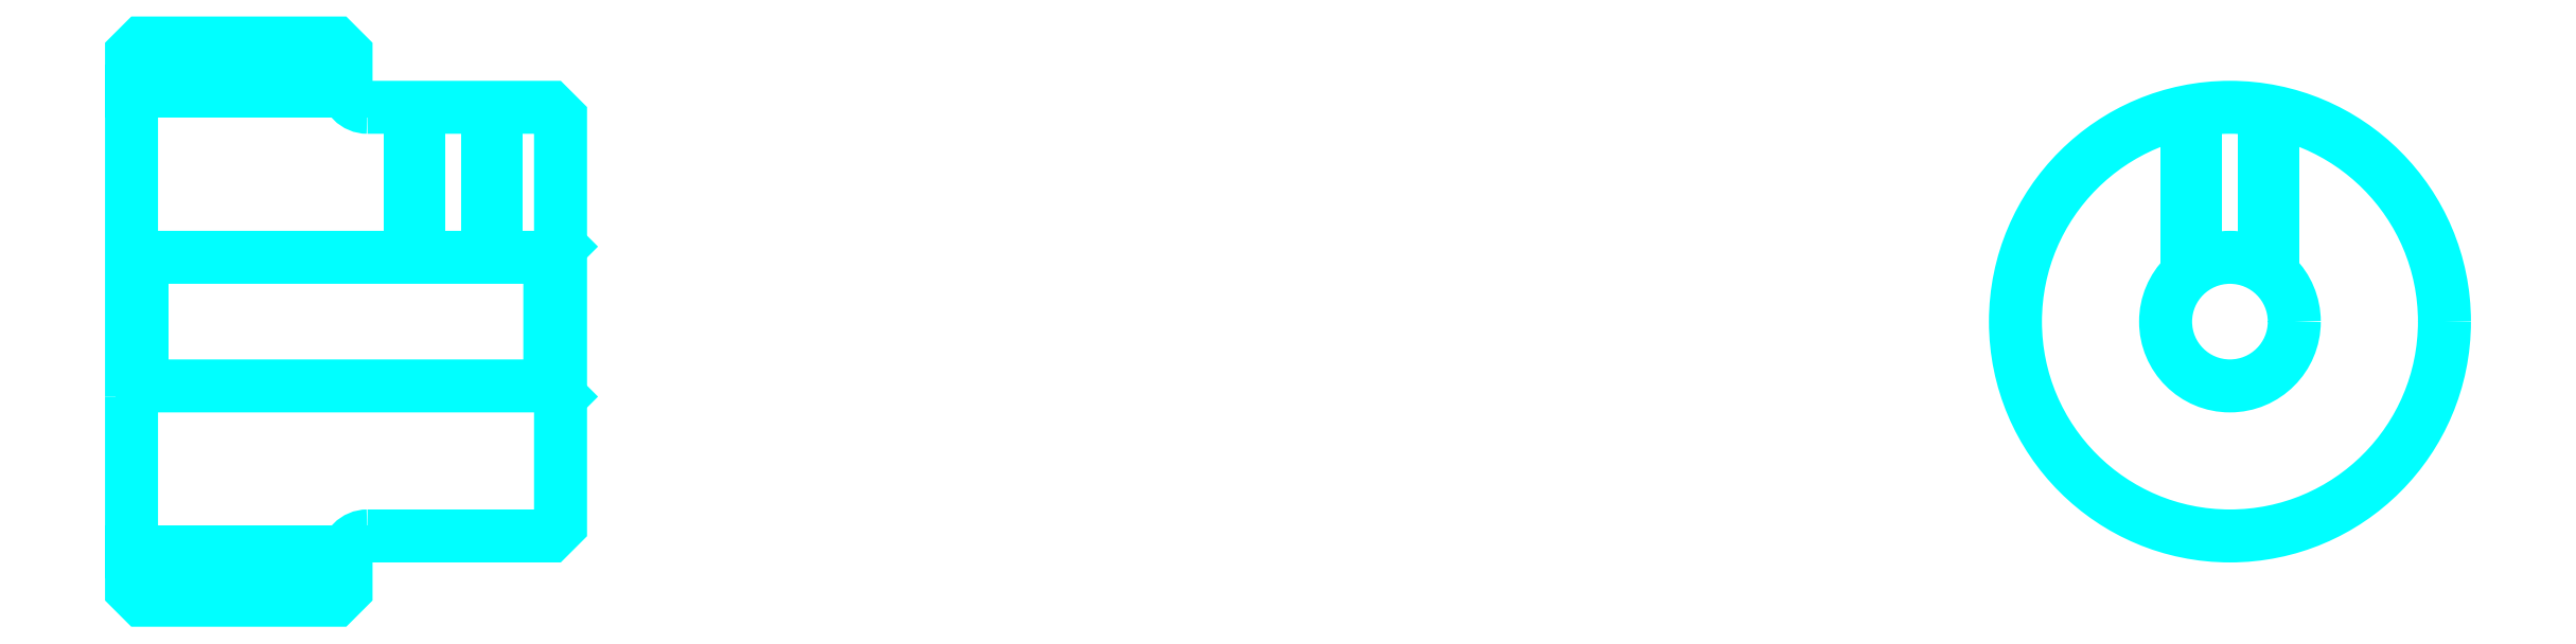
<metadata>
{"format":"dxf","ext":"dxf","renderer":"ezdxf+matplotlib","layout":"modelspace","background":"white","min_lineweight":24,"dpi":150}
</metadata>
<code>
0
SECTION
2
ENTITIES
0
LINE
8
0
10
70.43
20
81.62
30
0
11
80.43
21
81.62
31
0
0
LINE
8
0
10
70.43
20
60.12
30
0
11
80.43
21
60.12
31
0
0
LINE
8
0
10
89.93
20
67.87
30
0
11
90.43
21
67.37
31
0
0
LINE
8
0
10
89.93
20
73.87
30
0
11
90.43
21
74.37
31
0
0
LINE
8
0
10
70.93
20
73.87
30
0
11
70.93
21
67.87
31
0
0
POLYLINE
8
0
66
1
10
0
20
0
30
0
70
2
0
VERTEX
8
0
10
70.43
20
67.37
30
0
70
0
0
VERTEX
8
0
10
70.93
20
67.87
30
0
70
0
0
VERTEX
8
0
10
89.93
20
67.87
30
0
70
0
0
VERTEX
8
0
10
89.93
20
73.87
30
0
70
0
0
VERTEX
8
0
10
70.93
20
73.87
30
0
70
0
0
VERTEX
8
0
10
70.43
20
74.37
30
0
70
0
0
SEQEND
8
0
0
ARC
8
0
10
81.43
20
81.87
30
0
40
1
50
180
51
270
0
ARC
8
0
10
81.43
20
59.87
30
0
40
1
50
90
51
180
0
POLYLINE
8
0
66
1
10
0
20
0
30
0
70
2
0
VERTEX
8
0
10
87.43
20
80.87
30
0
70
0
0
VERTEX
8
0
10
87.43
20
73.87
30
0
70
0
0
SEQEND
8
0
0
POLYLINE
8
0
66
1
10
0
20
0
30
0
70
2
0
VERTEX
8
0
10
83.43
20
80.87
30
0
70
0
0
VERTEX
8
0
10
83.43
20
73.87
30
0
70
0
0
SEQEND
8
0
0
POLYLINE
8
0
66
1
10
0
20
0
30
0
70
2
0
VERTEX
8
0
10
87.05
20
80.87
30
0
70
0
0
VERTEX
8
0
10
87.05
20
73.87
30
0
70
0
0
SEQEND
8
0
0
POLYLINE
8
0
66
1
10
0
20
0
30
0
70
2
0
VERTEX
8
0
10
83.81
20
80.87
30
0
70
0
0
VERTEX
8
0
10
83.81
20
73.87
30
0
70
0
0
SEQEND
8
0
0
POLYLINE
8
0
66
1
10
0
20
0
30
0
70
2
0
VERTEX
8
0
10
166.3
20
73.11
30
0
70
0
0
VERTEX
8
0
10
166.3
20
80.67
30
0
70
0
0
SEQEND
8
0
0
POLYLINE
8
0
66
1
10
0
20
0
30
0
70
2
0
VERTEX
8
0
10
170.3
20
73.11
30
0
70
0
0
VERTEX
8
0
10
170.3
20
80.67
30
0
70
0
0
SEQEND
8
0
0
POLYLINE
8
0
66
1
10
0
20
0
30
0
70
2
0
VERTEX
8
0
10
166.6
20
73.39
30
0
70
0
0
VERTEX
8
0
10
166.6
20
80.74
30
0
70
0
0
SEQEND
8
0
0
POLYLINE
8
0
66
1
10
0
20
0
30
0
70
2
0
VERTEX
8
0
10
169.9
20
73.39
30
0
70
0
0
VERTEX
8
0
10
169.9
20
80.74
30
0
70
0
0
SEQEND
8
0
0
POLYLINE
8
0
66
1
10
0
20
0
30
0
70
2
0
VERTEX
8
0
10
70.43
20
67.37
30
0
70
0
0
VERTEX
8
0
10
70.43
20
58.37
30
0
70
0
0
VERTEX
8
0
10
70.93
20
57.87
30
0
70
0
0
VERTEX
8
0
10
79.93
20
57.87
30
0
70
0
0
VERTEX
8
0
10
80.43
20
58.37
30
0
70
0
0
VERTEX
8
0
10
80.43
20
59.87
30
0
70
0
0
SEQEND
8
0
0
POLYLINE
8
0
66
1
10
0
20
0
30
0
70
2
0
VERTEX
8
0
10
81.43
20
60.87
30
0
70
0
0
VERTEX
8
0
10
89.93
20
60.87
30
0
70
0
0
VERTEX
8
0
10
90.43
20
61.37
30
0
70
0
0
VERTEX
8
0
10
90.43
20
80.37
30
0
70
0
0
VERTEX
8
0
10
89.93
20
80.87
30
0
70
0
0
VERTEX
8
0
10
81.43
20
80.87
30
0
70
0
0
SEQEND
8
0
0
POLYLINE
8
0
66
1
10
0
20
0
30
0
70
2
0
VERTEX
8
0
10
80.43
20
81.87
30
0
70
0
0
VERTEX
8
0
10
80.43
20
83.37
30
0
70
0
0
VERTEX
8
0
10
79.93
20
83.87
30
0
70
0
0
VERTEX
8
0
10
70.93
20
83.87
30
0
70
0
0
VERTEX
8
0
10
70.43
20
83.37
30
0
70
0
0
VERTEX
8
0
10
70.43
20
67.37
30
0
70
0
0
SEQEND
8
0
0
CIRCLE
8
0
10
168.3
20
70.87
30
0
40
3
0
CIRCLE
8
0
10
168.3
20
70.87
30
0
40
10
0
ENDSEC
0
EOF

</code>
